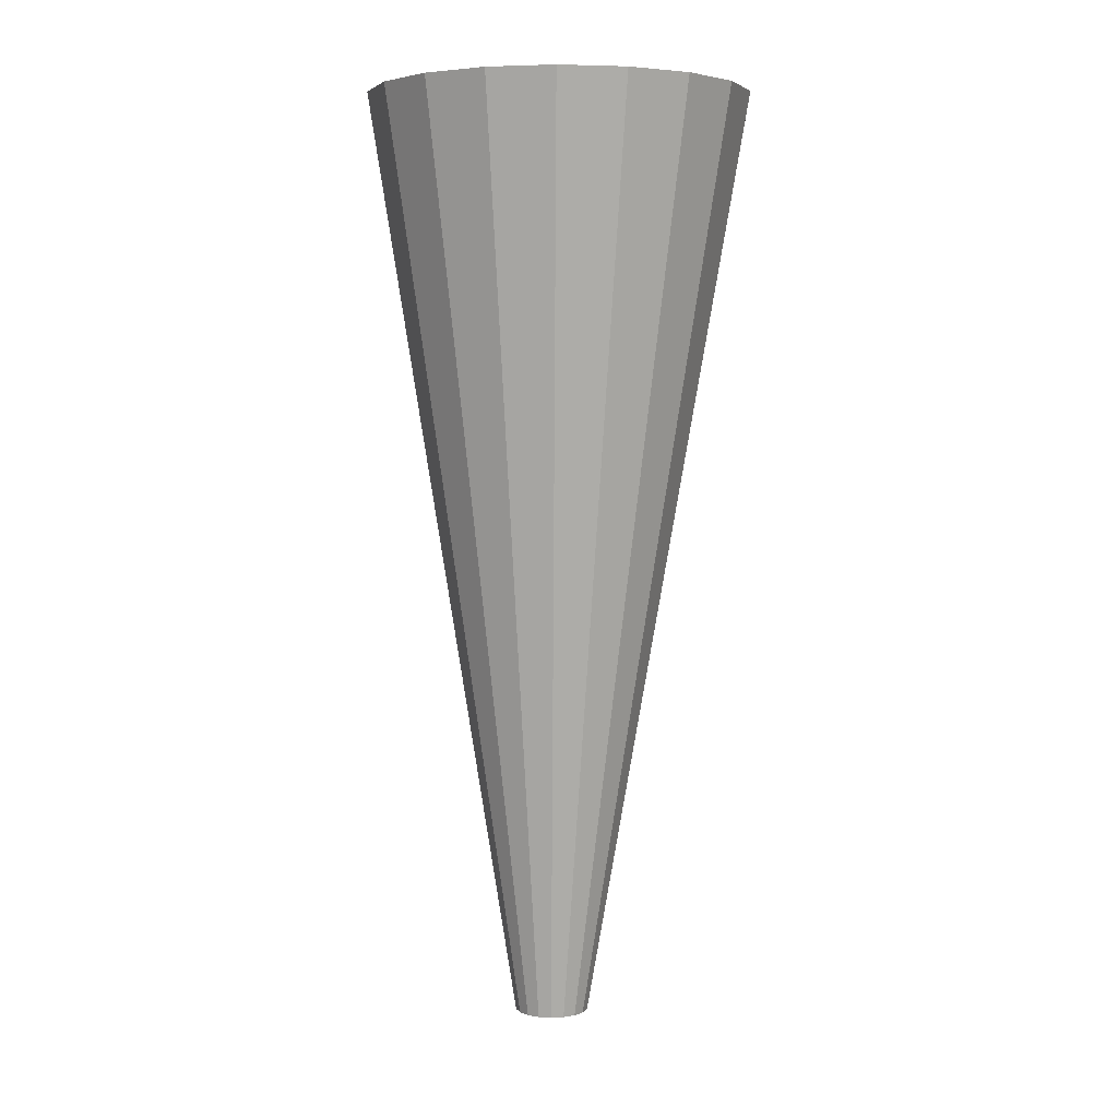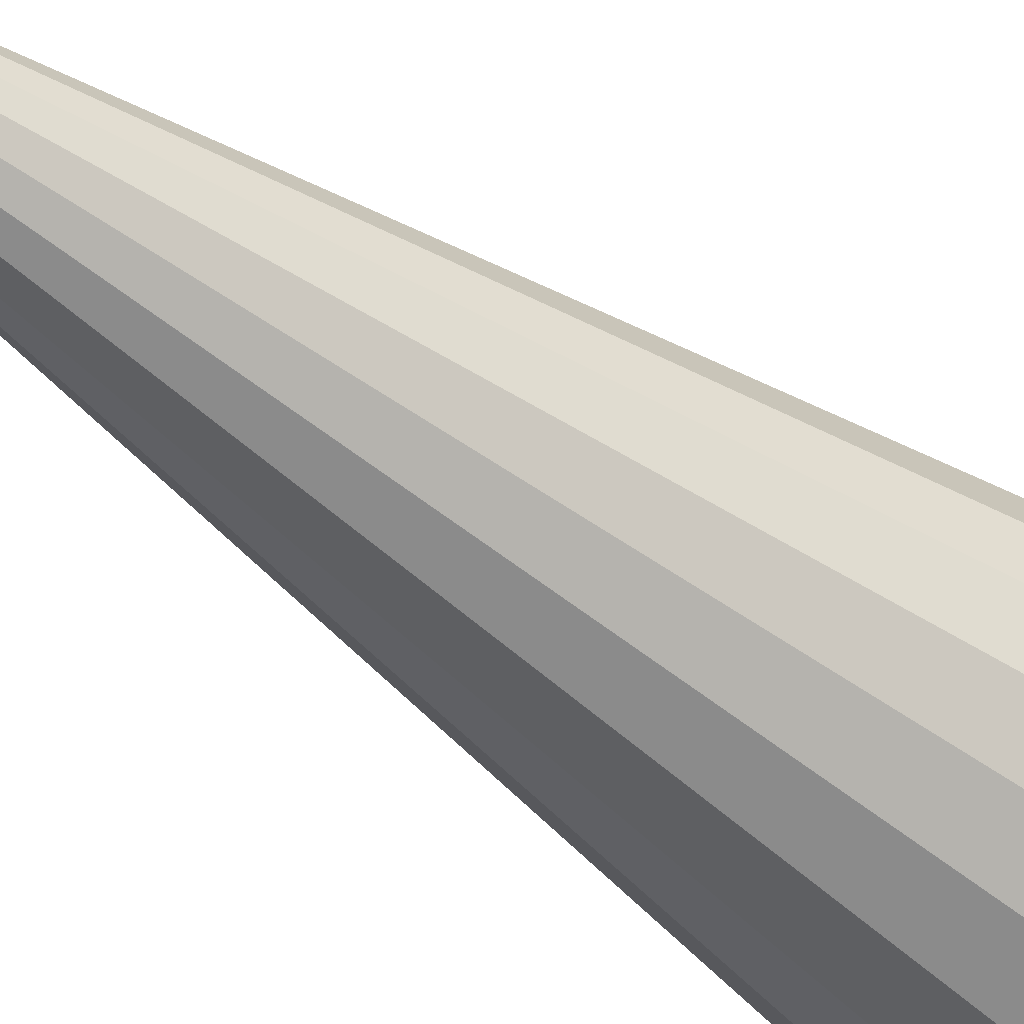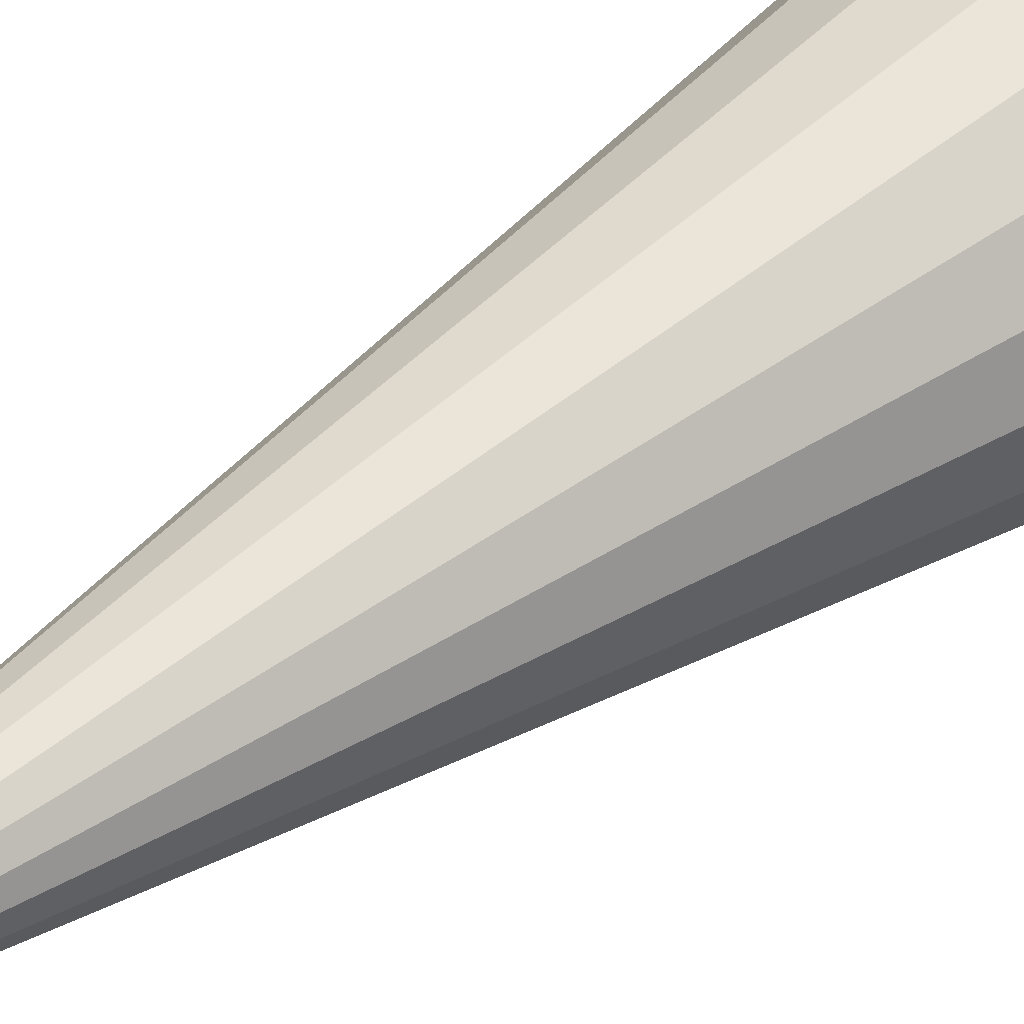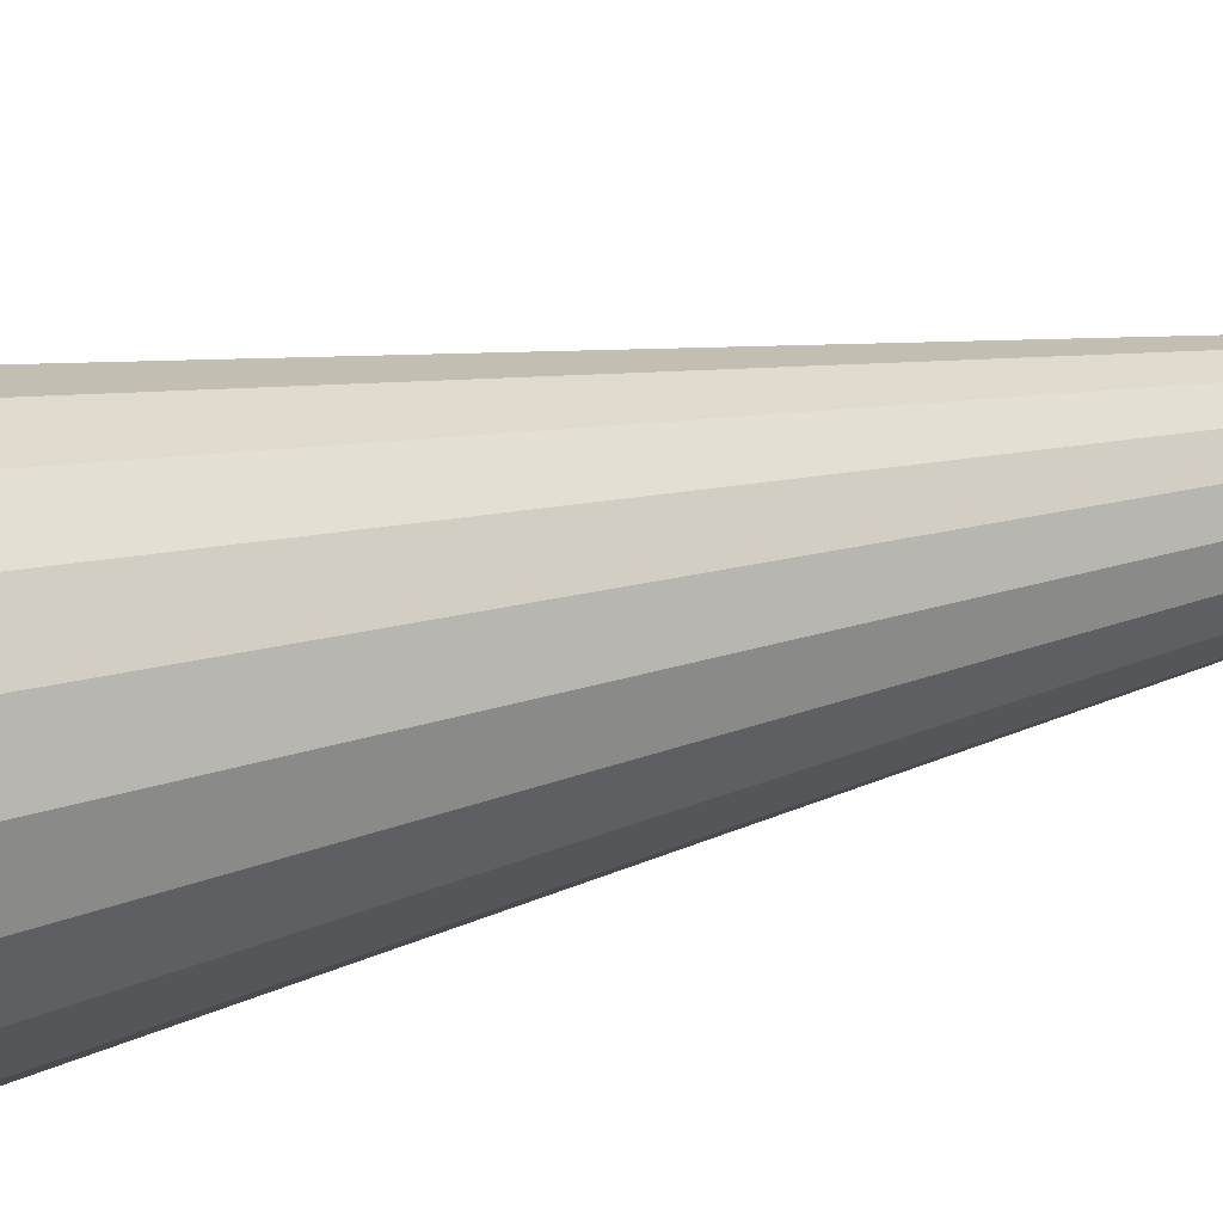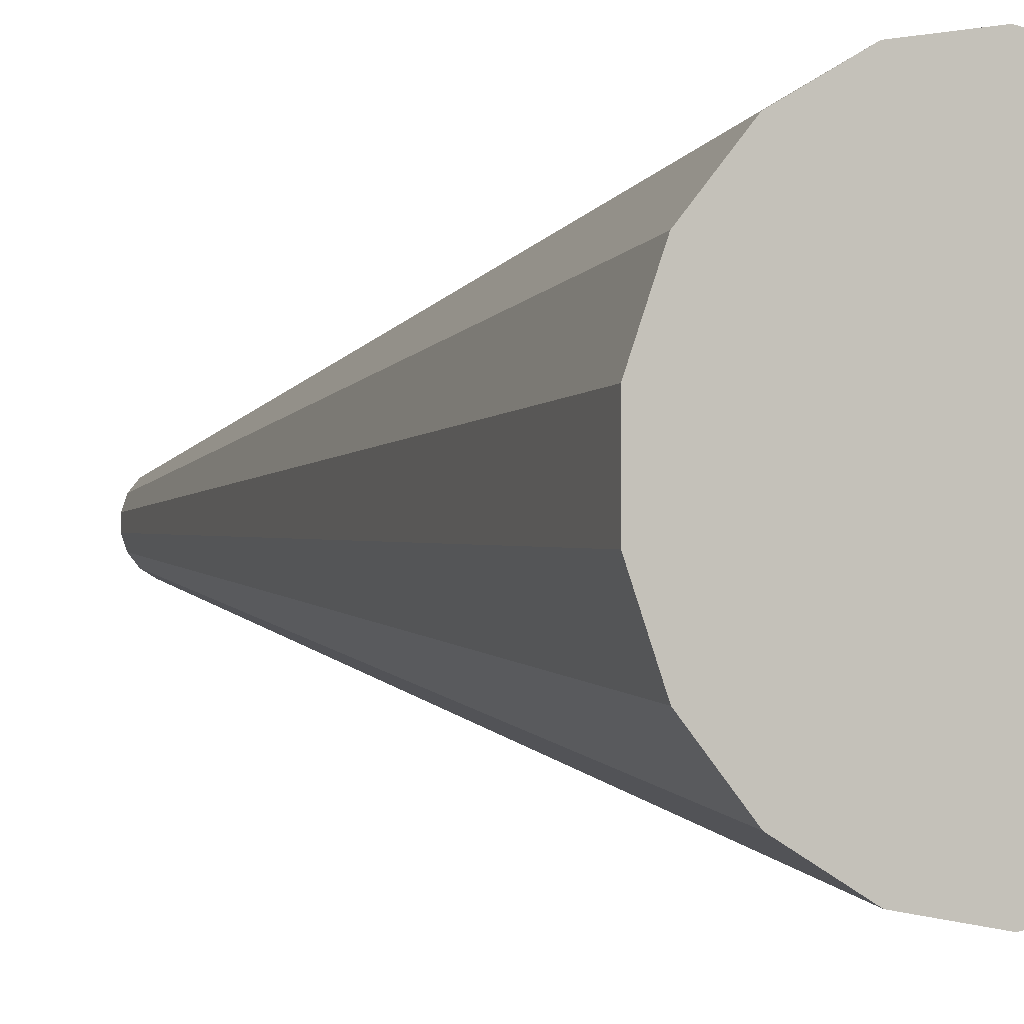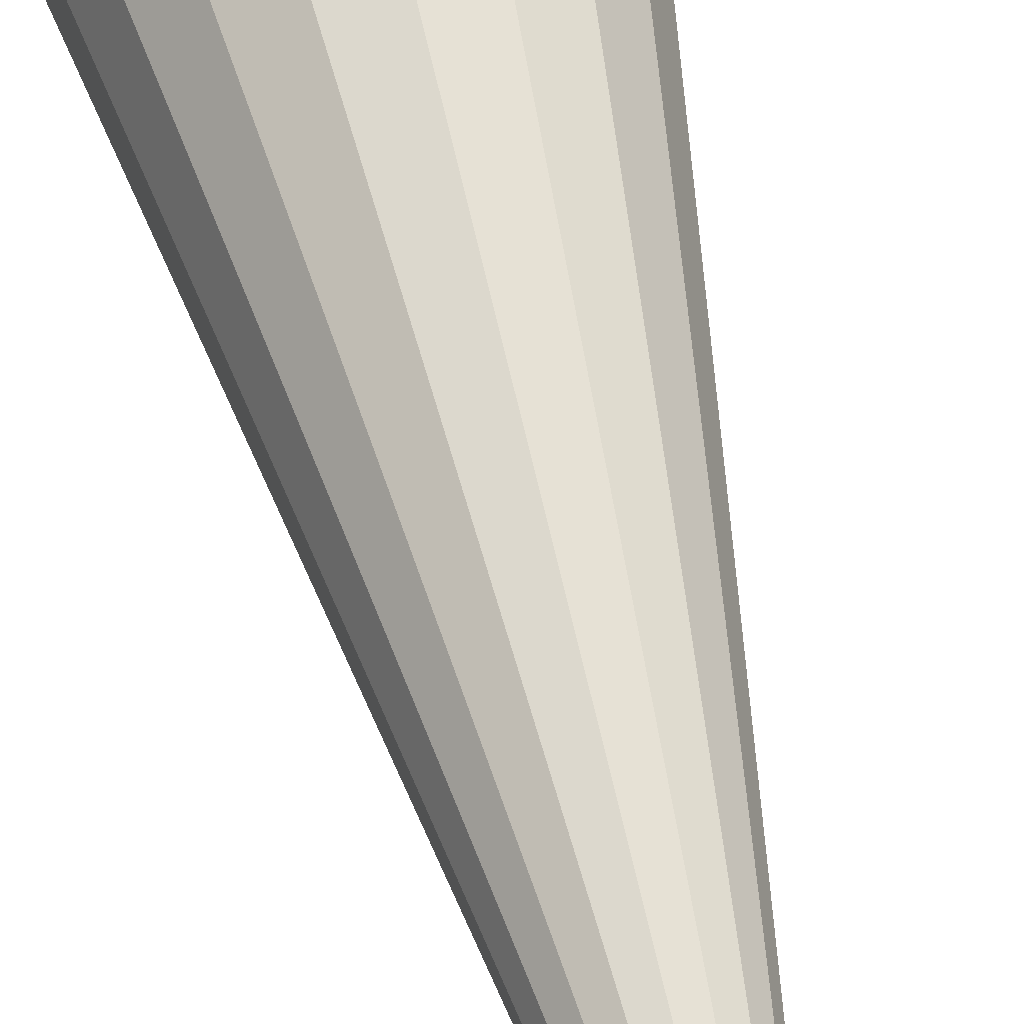
<metadata>
{"format":"obj","ext":"obj","renderer":"f3d","projection":"perspective","resolution":1024,"background":"white","views":[{"elev":4.3,"azim":80.7,"up":"+Y"},{"elev":-50.1,"azim":50.4,"up":"+Z"},{"elev":45.6,"azim":49.0,"up":"+Z"},{"elev":-31.9,"azim":-71.7,"up":"+Z"},{"elev":-2.1,"azim":152.9,"up":"+Z"},{"elev":57.8,"azim":-12.9,"up":"+Z"}]}
</metadata>
<code>
o VacuumRange
v 0.002969 0.09769 -0.06387
v 0.02513 0.09769 -0.05996
v 0.04462 0.09769 -0.04871
v 0.05908 0.09769 -0.03147
v 0.06678 0.09769 -0.01033
v 0.06678 0.09769 0.01218
v 0.05908 0.09769 0.03332
v 0.04462 0.09769 0.05056
v 0.02513 0.09769 0.06181
v 0.002969 0.09769 0.06572
v -0.01919 0.09769 0.06181
v -0.03868 0.09769 0.05056
v -0.05314 0.09769 0.03332
v -0.06084 0.09769 0.01218
v -0.06084 0.09769 -0.01033
v -0.05314 0.09769 -0.03147
v -0.03868 0.09769 -0.04871
v -0.01919 0.09769 -0.05996
v 0.01405 0.09769 0.06377
v 0.1153 1.724 -0.3281
v 0.000533 1.724 -0.3484
v 0.2162 1.724 -0.2699
v 0.2911 1.724 -0.1806
v 0.3309 1.724 -0.07114
v 0.3309 1.724 0.04536
v 0.2162 1.724 0.2441
v 0.2911 1.724 0.1548
v 0.1153 1.724 0.3023
v 0.0579 1.724 0.3125
v -0.1142 1.724 0.3023
v 0.000533 1.724 0.3226
v -0.2151 1.724 0.2441
v -0.29 1.724 0.1548
v -0.3298 1.724 0.04536
v -0.3298 1.724 -0.07114
v -0.29 1.724 -0.1806
v -0.2151 1.724 -0.2699
v -0.1142 1.724 -0.3281
g off
f 2 3 4 5 6 7 8 9 19 10 11 12 13 14 15 16 17 18 1
f 20 21 38 37 36 35 34 33 32 30 31 29 28 26 27 25 24 23 22
f 19 9 28 29
f 2 1 21 20
f 18 17 37 38
f 11 10 31 30
f 3 2 20 22
f 1 18 38 21
f 12 11 30 32
f 4 3 22 23
f 10 19 29 31
f 13 12 32 33
f 5 4 23 24
f 7 6 25 27
f 14 13 33 34
f 6 5 24 25
f 15 14 34 35
f 8 7 27 26
f 16 15 35 36
f 9 8 26 28
f 17 16 36 37

</code>
